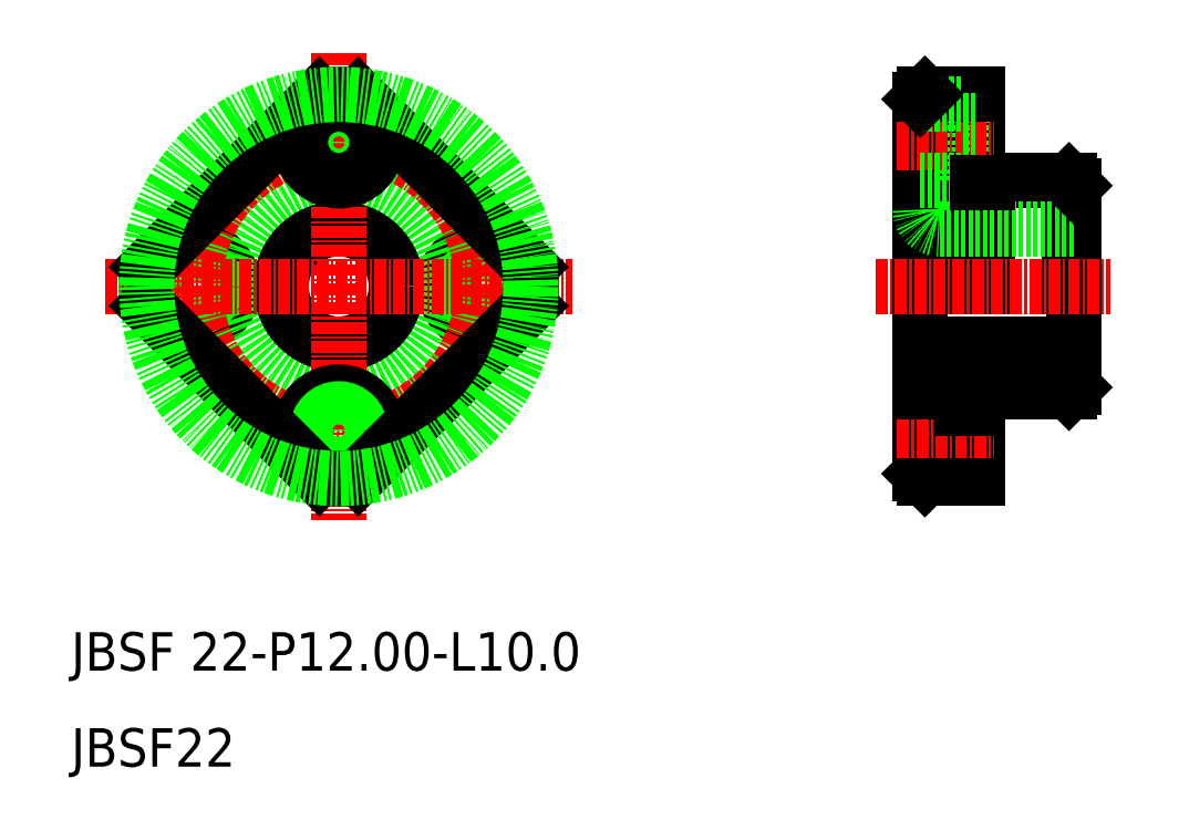
<metadata>
{"format":"dxf","ext":"dxf","renderer":"ezdxf+matplotlib","layout":"modelspace","background":"white","min_lineweight":24,"dpi":150}
</metadata>
<code>
0
SECTION
2
ENTITIES
0
ARC
8
0
10
50
20
60
30
0
40
20
50
174.2
51
185.8
0
CIRCLE
8
0
10
35
20
60
30
0
40
4
0
CIRCLE
8
0
10
35
20
60
30
0
40
2.25
0
CIRCLE
8
0
10
65
20
60
30
0
40
4
0
CIRCLE
8
0
10
65
20
60
30
0
40
2.25
0
CIRCLE
8
0
10
50
20
60
30
0
40
11
0
CIRCLE
8
0
10
50
20
60
30
0
40
6
0
CIRCLE
8
CENTER
10
50
20
60
30
0
40
15
0
LINE
8
CENTER
10
50
20
84.33
30
0
11
50
21
35.67
31
0
0
TEXT
8
0
10
22.14
20
20
30
0
40
4
1
JBSF 22-P12-L10
0
TEXT
8
0
10
22.14
20
10
30
0
40
4
1
JBSF22
0
LINE
8
CENTER
10
25.67
20
60
30
0
11
74.33
21
60
31
0
0
CIRCLE
8
0
10
50
20
45
30
0
40
4
0
CIRCLE
8
0
10
50
20
45
30
0
40
2.25
0
CIRCLE
8
0
10
50
20
75
30
0
40
2.25
0
CIRCLE
8
0
10
50
20
75
30
0
40
4
0
LINE
8
0
10
126
20
71
30
0
11
126
21
60
31
0
0
LINE
8
0
10
111
20
80
30
0
11
111
21
60
31
0
0
LINE
8
0
10
116.5
20
80
30
0
11
116.5
21
60
31
0
0
LINE
8
0
10
126.5
20
70.5
30
0
11
126.5
21
49.5
31
0
0
LINE
8
0
10
117.5
20
71
30
0
11
117.5
21
60
31
0
0
LINE
8
0
10
110.5
20
79.5
30
0
11
110.5
21
40.5
31
0
0
LINE
8
CENTER
10
105.9
20
60
30
0
11
130.4
21
60
31
0
0
LINE
8
0
10
116.5
20
49.2
30
0
11
116.5
21
40
31
0
0
LINE
8
0
10
115
20
49
30
0
11
115
21
41
31
0
0
LINE
8
0
10
111
20
40
30
0
11
116.5
21
40
31
0
0
LINE
8
0
10
110.5
20
41
30
0
11
115
21
41
31
0
0
LINE
8
0
10
111
20
40
30
0
11
110.5
21
40.5
31
0
0
LINE
8
0
10
115
20
42.75
30
0
11
116.5
21
42.75
31
0
0
LINE
8
0
10
117.5
20
49
30
0
11
126
21
49
31
0
0
LINE
8
0
10
112.5
20
54
30
0
11
126.5
21
54
31
0
0
LINE
8
CENTER
10
108.1
20
45
30
0
11
118.2
21
45
31
0
0
ARC
8
0
10
112.5
20
52
30
0
40
2
50
90
51
180
0
LINE
8
0
10
110.5
20
49
30
0
11
115
21
49
31
0
0
LINE
8
0
10
115
20
47.25
30
0
11
116.5
21
47.25
31
0
0
LINE
8
0
10
126
20
49
30
0
11
126.5
21
49.5
31
0
0
LINE
8
0
10
115
20
71
30
0
11
115
21
79
31
0
0
LINE
8
0
10
117.5
20
71
30
0
11
126
21
71
31
0
0
LINE
8
0
10
112.5
20
66
30
0
11
126.5
21
66
31
0
0
LINE
8
CENTER
10
108.1
20
75
30
0
11
118.2
21
75
31
0
0
ARC
8
0
10
112.5
20
68
30
0
40
2
50
180
51
270
0
LINE
8
0
10
110.5
20
71
30
0
11
115
21
71
31
0
0
LINE
8
0
10
115
20
72.75
30
0
11
116.5
21
72.75
31
0
0
LINE
8
0
10
126
20
71
30
0
11
126.5
21
70.5
31
0
0
LINE
8
0
10
111
20
80
30
0
11
116.5
21
80
31
0
0
LINE
8
0
10
110.5
20
79
30
0
11
115
21
79
31
0
0
LINE
8
0
10
110.5
20
79.5
30
0
11
111
21
80
31
0
0
LINE
8
0
10
113.8
20
80
30
0
11
113.8
21
80
31
0
0
LINE
8
0
10
112.4
20
80
30
0
11
112.4
21
80
31
0
0
LINE
8
0
10
115
20
77.25
30
0
11
116.5
21
77.25
31
0
0
LINE
8
0
10
116.5
20
70.8
30
0
11
117.5
21
70.8
31
0
0
LINE
8
0
10
116.5
20
49.2
30
0
11
117.5
21
49.2
31
0
0
LINE
8
0
10
117.5
20
49.2
30
0
11
117.5
21
49
31
0
0
LINE
8
0
10
30.1
20
62.02
30
0
11
47.98
21
79.9
31
0
0
LINE
8
0
10
52.02
20
79.9
30
0
11
69.9
21
62.02
31
0
0
LINE
8
0
10
69.9
20
57.98
30
0
11
52.02
21
40.1
31
0
0
LINE
8
0
10
47.98
20
40.1
30
0
11
30.1
21
57.98
31
0
0
ARC
8
0
10
50
20
60
30
0
40
20
50
84.19
51
95.81
0
ARC
8
0
10
50
20
60
30
0
40
20
50
354.2
51
5.805
0
ARC
8
0
10
50
20
60
30
0
40
20
50
264.2
51
275.8
0
CIRCLE
8
0
10
50
20
60
30
0
40
20
0
ENDSEC
0
EOF

</code>
